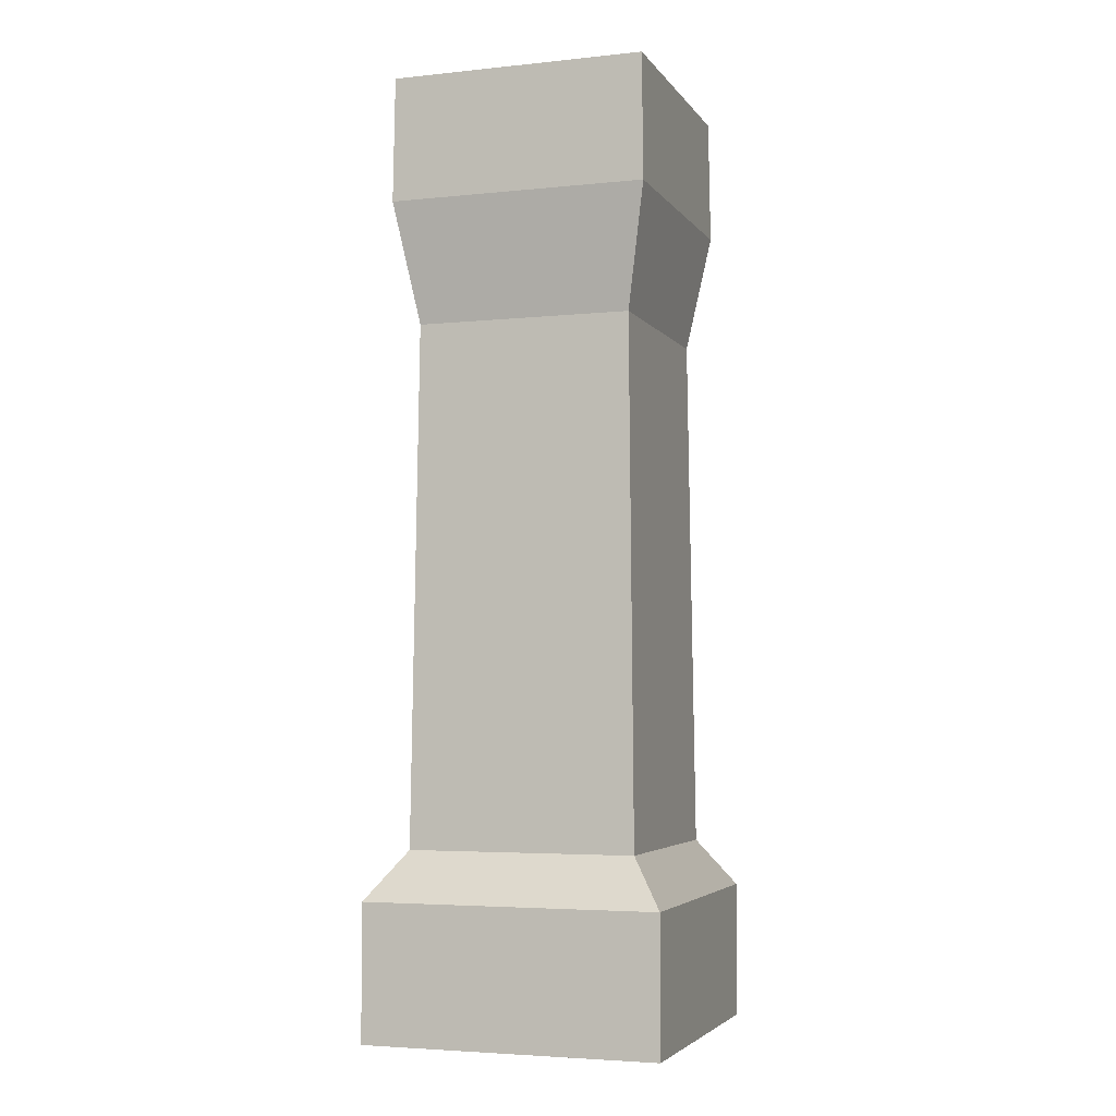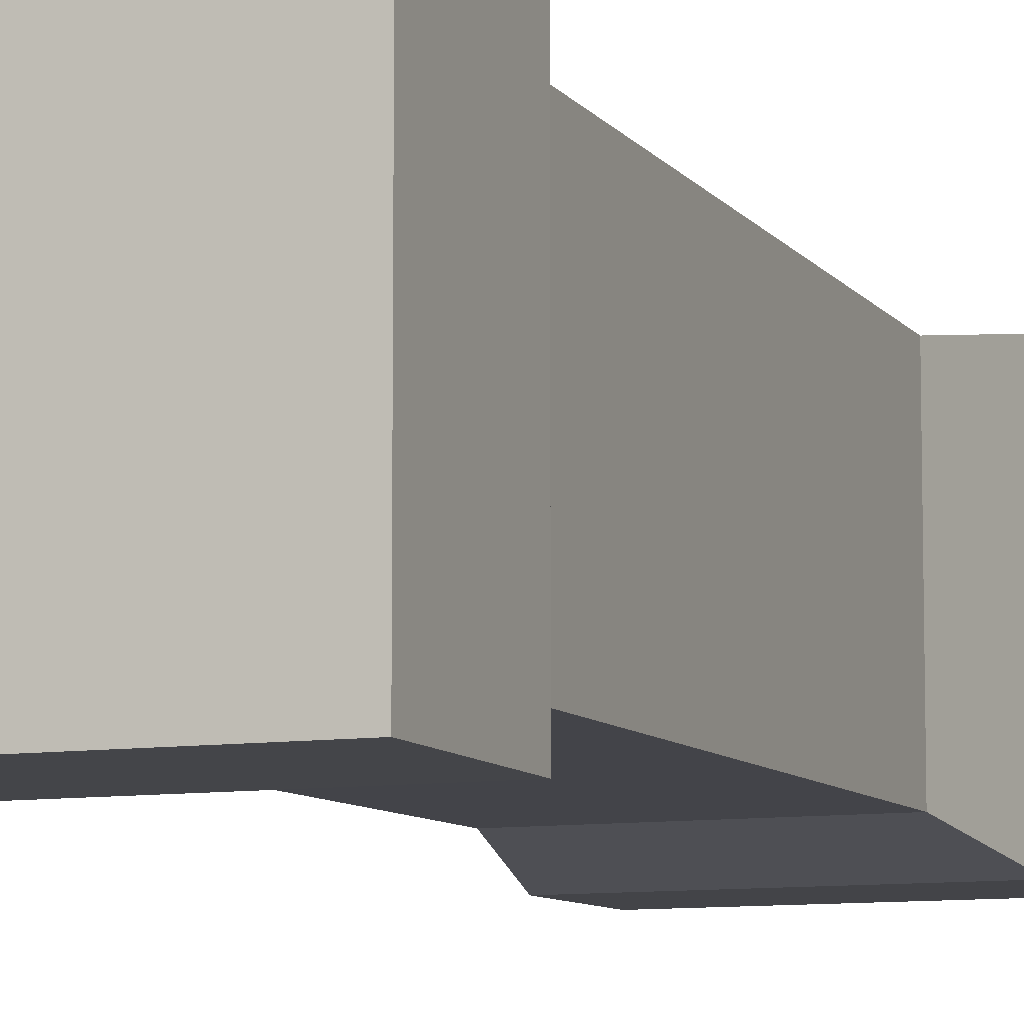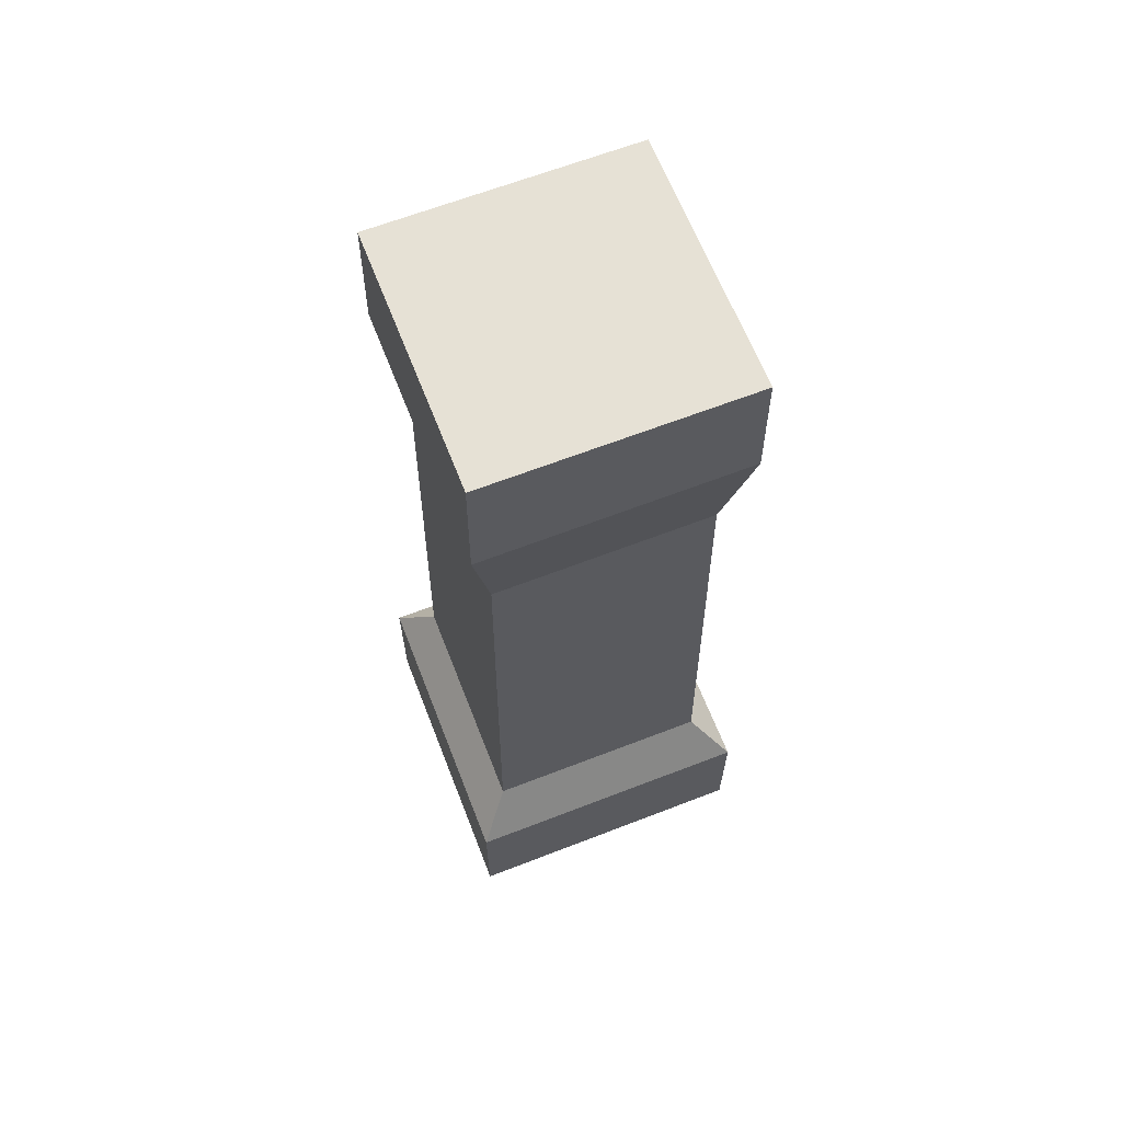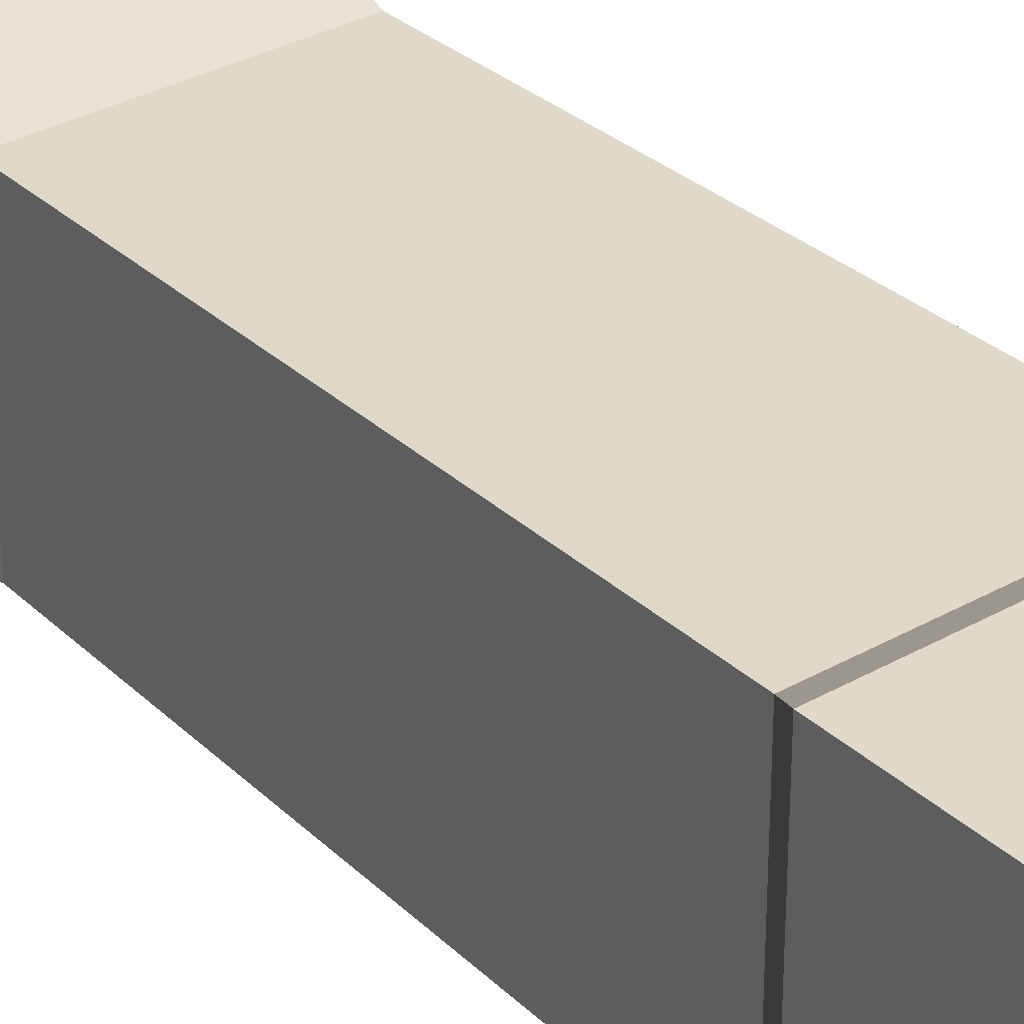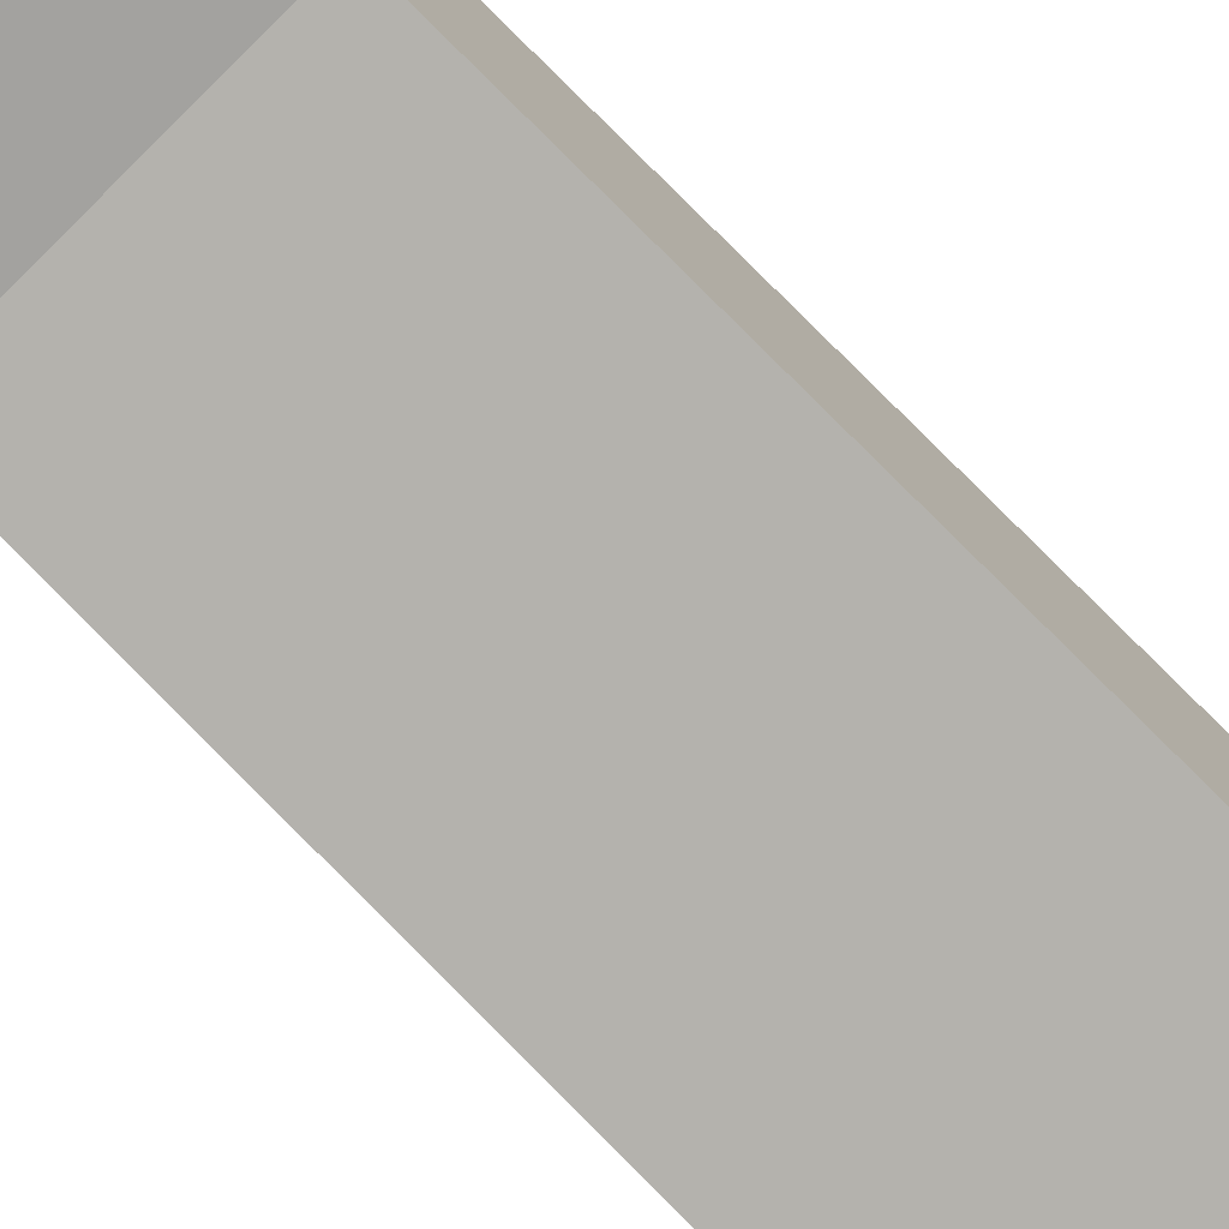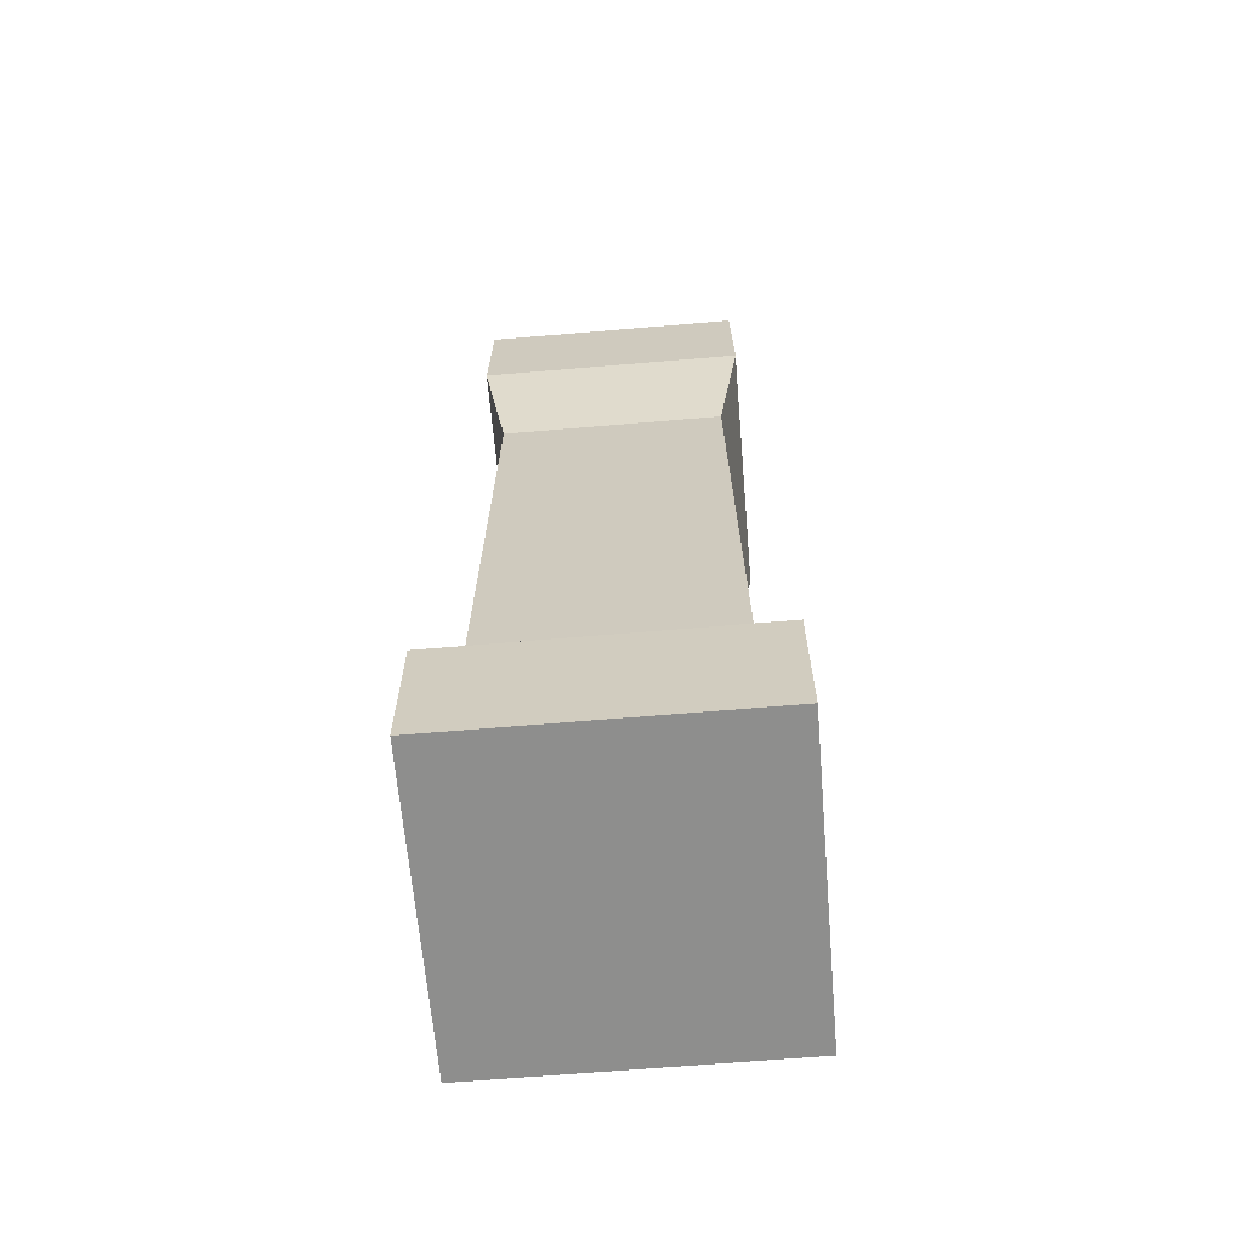
<metadata>
{"format":"obj","ext":"obj","renderer":"f3d","projection":"perspective","resolution":1024,"background":"white","views":[{"elev":-4.2,"azim":108.7,"up":"+Y"},{"elev":-9.0,"azim":21.7,"up":"+Z"},{"elev":64.8,"azim":68.7,"up":"+Y"},{"elev":32.4,"azim":-38.5,"up":"+Z"},{"elev":-79.2,"azim":-135.2,"up":"+Z"},{"elev":-64.8,"azim":-85.1,"up":"+Y"}]}
</metadata>
<code>
o Cube_Cube.001
v -1.088 -0.2509 1.088
v -0.9368 6.689 0.9368
v -1.088 -0.2509 -1.088
v -0.9368 6.689 -0.9368
v 1.088 -0.2509 1.088
v 0.9368 6.689 0.9368
v 1.088 -0.2509 -1.088
v 0.9368 6.689 -0.9368
v -1.088 0.742 1.088
v -0.835 1.093 0.835
v -0.835 1.093 -0.835
v -1.088 0.742 -1.088
v 0.835 1.093 -0.835
v 1.088 0.742 -1.088
v 0.835 1.093 0.835
v 1.088 0.742 1.088
v -0.7911 4.889 0.7911
v -0.7911 4.889 -0.7911
v 0.7911 4.889 -0.7911
v 0.7911 4.889 0.7911
v -0.9485 5.775 0.9485
v -0.9485 5.775 -0.9485
v 0.9485 5.775 -0.9485
v 0.9485 5.775 0.9485
f 9 12 3 1
f 12 14 7 3
f 14 16 5 7
f 16 9 1 5
f 1 3 7 5
f 6 8 4 2
f 20 17 10 15
f 15 10 9 16
f 19 20 15 13
f 13 15 16 14
f 18 19 13 11
f 11 13 14 12
f 17 18 11 10
f 10 11 12 9
f 21 22 18 17
f 22 23 19 18
f 23 24 20 19
f 24 21 17 20
f 6 2 21 24
f 8 6 24 23
f 4 8 23 22
f 2 4 22 21

</code>
